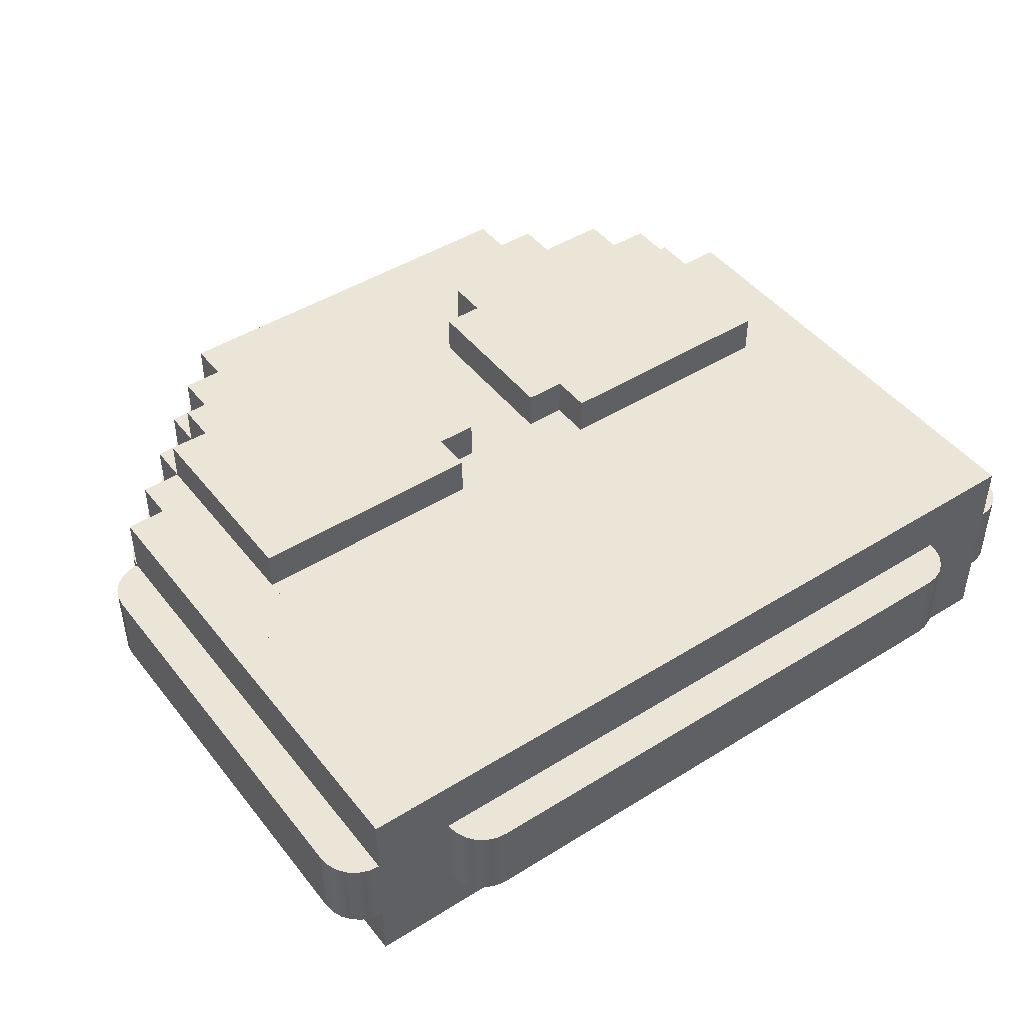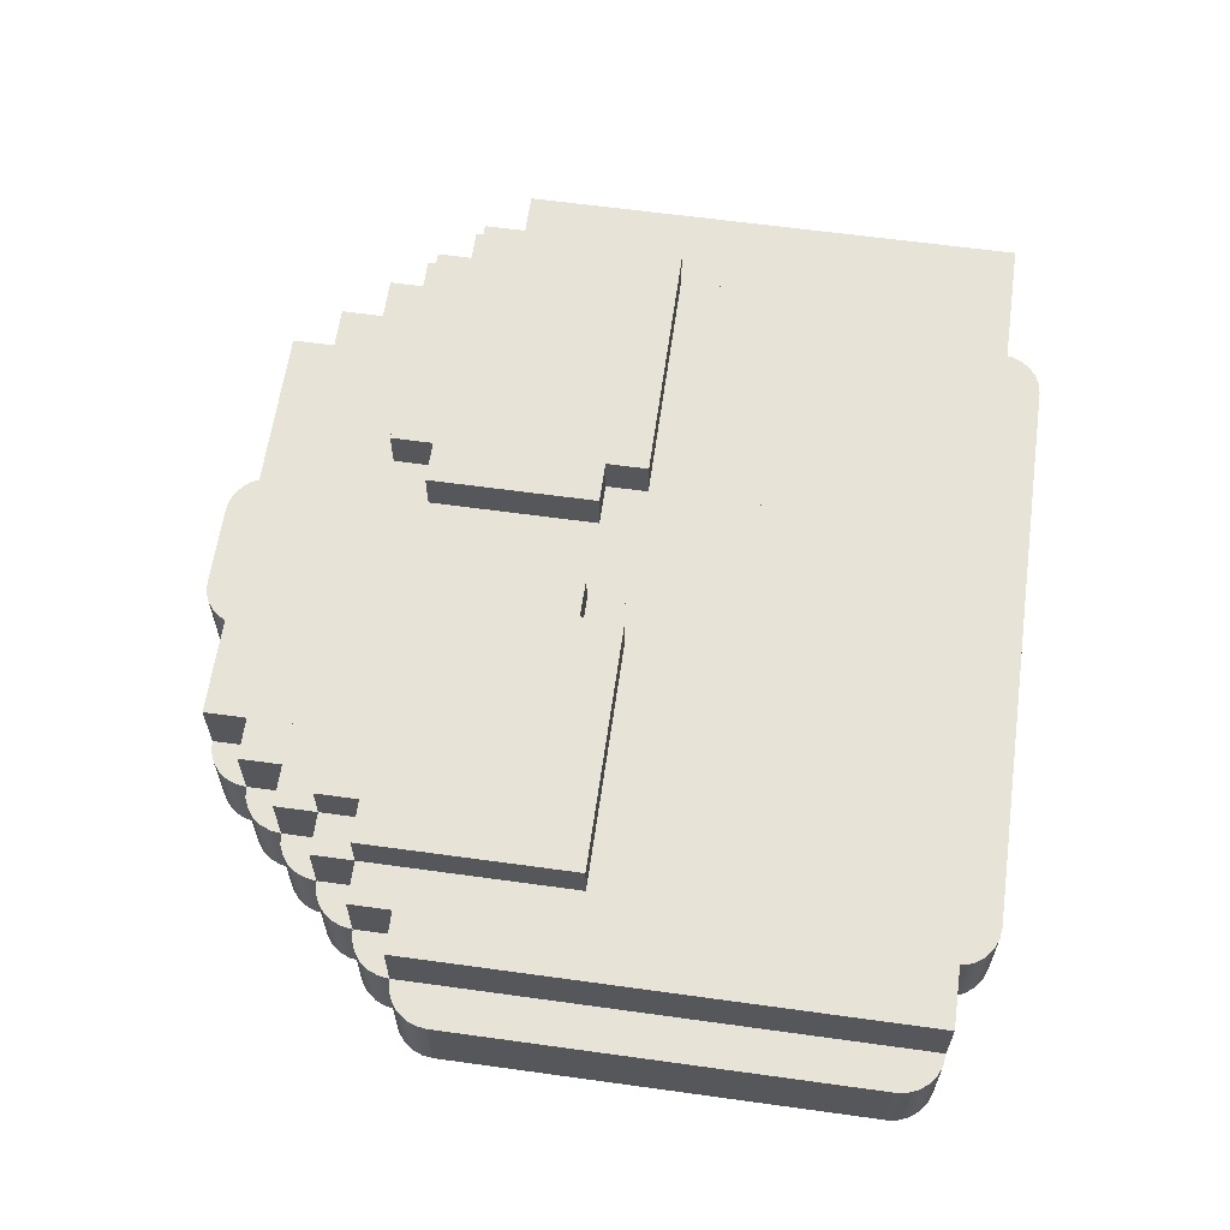
<metadata>
{"format":"obj","ext":"obj","renderer":"f3d","projection":"perspective","resolution":1024,"background":"white","views":[{"elev":45.7,"azim":-35.7,"up":"+Z"},{"elev":61.9,"azim":-82.0,"up":"+Z"}]}
</metadata>
<code>
v 11 7 1
v 10 7 1
v 10.97 7.259 1
v 10 8 1
v 10.87 7.5 1
v 10.71 7.707 1
v 10.5 7.866 1
v 10.26 7.966 1
v 10.71 7.707 -1
v 10.5 7.866 -1
v 10.87 7.5 -1
v 10.97 7.259 -1
v 11 7 -1
v 10.26 7.966 -1
v 10 8 -1
v 10 7 -1
v 10.26 -3.966 1
v 10.26 -3.966 -1
v 10 -4 1
v 10 -4 -1
v 10.5 -3.866 -1
v 10.5 -3.866 1
v 10.71 -3.707 -1
v 10.71 -3.707 1
v 10.87 -3.5 1
v 10.87 -3.5 -1
v 10.97 -3.259 1
v 10.97 -3.259 -1
v 11 -3 1
v 11 -3 -1
v 10 -3 -1
v 10 -3 1
v 9 8 1
v 9.966 8.259 1
v 9 9 1
v 9.866 8.5 1
v 9.707 8.707 1
v 9.5 8.866 1
v 9.259 8.966 1
v 9.707 8.707 -1
v 9.5 8.866 -1
v 9.866 8.5 -1
v 9.966 8.259 -1
v 9.259 8.966 -1
v 9 9 -1
v 9 8 -1
v 8 9 1
v 8.966 9.259 1
v 8 10 1
v 8.866 9.5 1
v 8.707 9.707 1
v 8.5 9.866 1
v 8.259 9.966 1
v 8.707 9.707 -1
v 8.5 9.866 -1
v 8.866 9.5 -1
v 8.966 9.259 -1
v 8.259 9.966 -1
v 8 10 -1
v 8 9 -1
v 7 10 1
v 7.966 10.26 1
v 7 11 1
v 7.866 10.5 1
v 7.707 10.71 1
v 7.5 10.87 1
v 7.259 10.97 1
v 7.707 10.71 -1
v 7.5 10.87 -1
v 7.866 10.5 -1
v 7.966 10.26 -1
v 7.259 10.97 -1
v 7 11 -1
v 7 10 -1
v 7.259 -4.966 1
v 7.259 -4.966 -1
v 7 -5 1
v 7 -5 -1
v 7.5 -4.866 -1
v 7.5 -4.866 1
v 7.707 -4.707 -1
v 7.707 -4.707 1
v 7.866 -4.5 1
v 7.866 -4.5 -1
v 7.966 -4.259 1
v 7.966 -4.259 -1
v 8 -4 1
v 8 -4 -1
v 7 -4 -1
v 7 -4 1
v 6 11 1
v 6.966 11.26 1
v 6 12 1
v 6.866 11.5 1
v 6.707 11.71 1
v 6.5 11.87 1
v 6.259 11.97 1
v 6.707 11.71 -1
v 6.5 11.87 -1
v 6.866 11.5 -1
v 6.966 11.26 -1
v 6.259 11.97 -1
v 6 12 -1
v 6 11 -1
v 5 12 1
v 5.966 12.26 1
v 5 13 1
v 5.866 12.5 1
v 5.707 12.71 1
v 5.5 12.87 1
v 5.259 12.97 1
v 5.707 12.71 -1
v 5.5 12.87 -1
v 5.866 12.5 -1
v 5.966 12.26 -1
v 5.259 12.97 -1
v 5 13 -1
v 5 12 -1
v 2 13 1
v 1 13 1
v 1.966 13.26 1
v 1 14 1
v 1.866 13.5 1
v 1.707 13.71 1
v 1.5 13.87 1
v 1.259 13.97 1
v 1.707 13.71 -1
v 1.5 13.87 -1
v 1.866 13.5 -1
v 1.966 13.26 -1
v 2 13 -1
v 1.259 13.97 -1
v 1 14 -1
v 1 13 -1
v -1.259 13.97 -1
v -1.259 13.97 1
v -1.5 13.87 -1
v -1.5 13.87 1
v -1 14 1
v -1 14 -1
v -1.707 13.71 -1
v -1.707 13.71 1
v -1.866 13.5 1
v -1.866 13.5 -1
v -1.966 13.26 1
v -1.966 13.26 -1
v -2 13 1
v -2 13 -1
v -1 13 -1
v -1 13 1
v -5.259 12.97 -1
v -5.259 12.97 1
v -5.5 12.87 -1
v -5.5 12.87 1
v -5 13 1
v -5 13 -1
v -5.707 12.71 -1
v -5.707 12.71 1
v -5.866 12.5 1
v -5.866 12.5 -1
v -5.966 12.26 1
v -5.966 12.26 -1
v -6 12 1
v -6 12 -1
v -5 12 -1
v -5 12 1
v -6.259 11.97 -1
v -6.259 11.97 1
v -6.5 11.87 -1
v -6.5 11.87 1
v -6.707 11.71 -1
v -6.707 11.71 1
v -6.866 11.5 1
v -6.866 11.5 -1
v -6.966 11.26 1
v -6.966 11.26 -1
v -7 11 1
v -7 11 -1
v -6 11 -1
v -6 11 1
v -7.259 10.97 -1
v -7.259 10.97 1
v -7.5 10.87 -1
v -7.5 10.87 1
v -7.707 10.71 -1
v -7.707 10.71 1
v -7.866 10.5 1
v -7.866 10.5 -1
v -7.966 10.26 1
v -7.966 10.26 -1
v -8 10 1
v -8 10 -1
v -7 10 -1
v -7 10 1
v -7.5 -4.866 1
v -7.5 -4.866 -1
v -7.707 -4.707 1
v -7.707 -4.707 -1
v -7.259 -4.966 -1
v -7.259 -4.966 1
v -7 -5 -1
v -7 -5 1
v -7.866 -4.5 -1
v -7.866 -4.5 1
v -7.966 -4.259 -1
v -7.966 -4.259 1
v -8 -4 -1
v -8 -4 1
v -7 -4 -1
v -7 -4 1
v -8.259 9.966 -1
v -8.259 9.966 1
v -8.5 9.866 -1
v -8.5 9.866 1
v -8.707 9.707 -1
v -8.707 9.707 1
v -8.866 9.5 1
v -8.866 9.5 -1
v -8.966 9.259 1
v -8.966 9.259 -1
v -9 9 1
v -9 9 -1
v -8 9 -1
v -8 9 1
v -9.259 8.966 -1
v -9.259 8.966 1
v -9.5 8.866 -1
v -9.5 8.866 1
v -9.707 8.707 -1
v -9.707 8.707 1
v -9.866 8.5 1
v -9.866 8.5 -1
v -9.966 8.259 1
v -9.966 8.259 -1
v -10 8 1
v -10 8 -1
v -9 8 -1
v -9 8 1
v -10.26 7.966 -1
v -10.26 7.966 1
v -10.5 7.866 -1
v -10.5 7.866 1
v -10.71 7.707 -1
v -10.71 7.707 1
v -10.87 7.5 1
v -10.87 7.5 -1
v -10.97 7.259 1
v -10.97 7.259 -1
v -11 7 1
v -11 7 -1
v -10 7 -1
v -10 7 1
v -10.5 -3.866 1
v -10.5 -3.866 -1
v -10.71 -3.707 1
v -10.71 -3.707 -1
v -10.26 -3.966 -1
v -10.26 -3.966 1
v -10 -4 -1
v -10 -4 1
v -10.87 -3.5 -1
v -10.87 -3.5 1
v -10.97 -3.259 -1
v -10.97 -3.259 1
v -11 -3 -1
v -11 -3 1
v -10 -3 -1
v -10 -3 1
v 5 10 2.5
v 5 10 -2.5
v -5 10 2.5
v -5 10 -2.5
v -5 13 -2.5
v -5 13 2.5
v 5 13 -2.5
v 5 13 2.5
v 6 10 2.5
v 6 10 -2.5
v 5 12 -2.5
v 5 12 2.5
v 6 12 -2.5
v 6 12 2.5
v -6 10 2.5
v -6 10 -2.5
v -6 12 -2.5
v -6 12 2.5
v -5 12 -2.5
v -5 12 2.5
v 7 10 2.5
v 7 10 -2.5
v 6 11 -2.5
v 6 11 2.5
v 7 11 -2.5
v 7 11 2.5
v -7 10 2.5
v -7 10 -2.5
v -7 11 -2.5
v -7 11 2.5
v -6 11 -2.5
v -6 11 2.5
v 8 9 2.5
v 8 9 -2.5
v 7 9 2.5
v 7 9 -2.5
v 8 10 -2.5
v 8 10 2.5
v 7 4 3.5
v 7 4 -3.5
v 2 4 3.5
v 2 4 -3.5
v 2 10 -3.5
v 2 10 3.5
v 7 10 -3.5
v 7 10 3.5
v 2 9 2.5
v 2 9 -2.5
v -2 9 2.5
v -2 9 -2.5
v -2 10 -2.5
v -2 10 2.5
v 2 10 -2.5
v 2 10 2.5
v -2 4 3.5
v -2 4 -3.5
v -7 4 3.5
v -7 4 -3.5
v -7 10 -3.5
v -7 10 3.5
v -2 10 -3.5
v -2 10 3.5
v -7 9 2.5
v -7 9 -2.5
v -8 9 2.5
v -8 9 -2.5
v -8 10 -2.5
v -8 10 2.5
v 9 -4 2.5
v 9 -4 -2.5
v 8 -4 2.5
v 8 -4 -2.5
v 9 9 -2.5
v 9 9 2.5
v 8 4 3.5
v 8 4 -3.5
v 7 9 -3.5
v 7 9 3.5
v 8 9 -3.5
v 8 9 3.5
v 2 5 3.5
v 2 5 -3.5
v 1 5 3.5
v 1 5 -3.5
v 1 9 -3.5
v 1 9 3.5
v 2 9 -3.5
v 2 9 3.5
v 1 -4 2.5
v 1 -4 -2.5
v -1 -4 2.5
v -1 -4 -2.5
v -1 9 -2.5
v -1 9 2.5
v 1 9 -2.5
v 1 9 2.5
v -1 5 3.5
v -1 5 -3.5
v -2 5 3.5
v -2 5 -3.5
v -2 9 -3.5
v -2 9 3.5
v -1 9 -3.5
v -1 9 3.5
v -8 4 3.5
v -8 4 -3.5
v -8 9 -3.5
v -8 9 3.5
v -7 9 -3.5
v -7 9 3.5
v -8 -4 2.5
v -8 -4 -2.5
v -9 -4 2.5
v -9 -4 -2.5
v -9 9 -2.5
v -9 9 2.5
v 10 -4 2.5
v 10 -4 -2.5
v 9 8 -2.5
v 9 8 2.5
v 10 8 -2.5
v 10 8 2.5
v -10 -4 2.5
v -10 -4 -2.5
v -10 8 -2.5
v -10 8 2.5
v -9 8 -2.5
v -9 8 2.5
v 2 -4 2.5
v 2 -4 -2.5
v 1 5 -2.5
v 1 5 2.5
v 2 5 -2.5
v 2 5 2.5
v -2 -4 2.5
v -2 -4 -2.5
v -2 5 -2.5
v -2 5 2.5
v -1 5 -2.5
v -1 5 2.5
v 2 4 -2.5
v 2 4 2.5
v 8 4 -2.5
v 8 4 2.5
v -8 4 -2.5
v -8 4 2.5
v -2 4 -2.5
v -2 4 2.5
f 3 2 1
f 2 3 4
f 4 3 5
f 4 5 6
f 4 6 7
f 4 7 8
f 10 6 9
f 6 10 7
f 6 11 9
f 11 6 5
f 5 12 11
f 12 5 3
f 3 13 12
f 13 3 1
f 14 7 10
f 7 14 8
f 15 8 14
f 8 15 4
f 16 12 13
f 12 16 15
f 12 15 11
f 11 15 9
f 9 15 10
f 10 15 14
f 2 13 1
f 13 2 16
f 2 15 16
f 15 2 4
f 19 18 17
f 18 19 20
f 21 17 18
f 17 21 22
f 23 22 21
f 22 23 24
f 23 25 24
f 25 23 26
f 26 27 25
f 27 26 28
f 28 29 27
f 29 28 30
f 19 31 20
f 31 19 32
f 31 29 30
f 29 31 32
f 31 18 20
f 18 31 21
f 21 31 23
f 23 31 26
f 26 31 28
f 28 31 30
f 17 32 19
f 32 17 22
f 32 22 24
f 32 24 25
f 32 25 27
f 32 27 29
f 34 33 4
f 33 34 35
f 35 34 36
f 35 36 37
f 35 37 38
f 35 38 39
f 41 37 40
f 37 41 38
f 37 42 40
f 42 37 36
f 36 43 42
f 43 36 34
f 34 15 43
f 15 34 4
f 44 38 41
f 38 44 39
f 45 39 44
f 39 45 35
f 46 43 15
f 43 46 45
f 43 45 42
f 42 45 40
f 40 45 41
f 41 45 44
f 33 15 4
f 15 33 46
f 33 45 46
f 45 33 35
f 48 47 35
f 47 48 49
f 49 48 50
f 49 50 51
f 49 51 52
f 49 52 53
f 55 51 54
f 51 55 52
f 51 56 54
f 56 51 50
f 50 57 56
f 57 50 48
f 48 45 57
f 45 48 35
f 58 52 55
f 52 58 53
f 59 53 58
f 53 59 49
f 60 57 45
f 57 60 59
f 57 59 56
f 56 59 54
f 54 59 55
f 55 59 58
f 47 45 35
f 45 47 60
f 47 59 60
f 59 47 49
f 62 61 49
f 61 62 63
f 63 62 64
f 63 64 65
f 63 65 66
f 63 66 67
f 69 65 68
f 65 69 66
f 65 70 68
f 70 65 64
f 64 71 70
f 71 64 62
f 62 59 71
f 59 62 49
f 72 66 69
f 66 72 67
f 73 67 72
f 67 73 63
f 74 71 59
f 71 74 73
f 71 73 70
f 70 73 68
f 68 73 69
f 69 73 72
f 61 59 49
f 59 61 74
f 61 73 74
f 73 61 63
f 77 76 75
f 76 77 78
f 79 75 76
f 75 79 80
f 81 80 79
f 80 81 82
f 81 83 82
f 83 81 84
f 84 85 83
f 85 84 86
f 86 87 85
f 87 86 88
f 77 89 78
f 89 77 90
f 89 87 88
f 87 89 90
f 89 76 78
f 76 89 79
f 79 89 81
f 81 89 84
f 84 89 86
f 86 89 88
f 75 90 77
f 90 75 80
f 90 80 82
f 90 82 83
f 90 83 85
f 90 85 87
f 92 91 63
f 91 92 93
f 93 92 94
f 93 94 95
f 93 95 96
f 93 96 97
f 99 95 98
f 95 99 96
f 95 100 98
f 100 95 94
f 94 101 100
f 101 94 92
f 92 73 101
f 73 92 63
f 102 96 99
f 96 102 97
f 103 97 102
f 97 103 93
f 104 101 73
f 101 104 103
f 101 103 100
f 100 103 98
f 98 103 99
f 99 103 102
f 91 73 63
f 73 91 104
f 91 103 104
f 103 91 93
f 106 105 93
f 105 106 107
f 107 106 108
f 107 108 109
f 107 109 110
f 107 110 111
f 113 109 112
f 109 113 110
f 109 114 112
f 114 109 108
f 108 115 114
f 115 108 106
f 106 103 115
f 103 106 93
f 116 110 113
f 110 116 111
f 117 111 116
f 111 117 107
f 118 115 103
f 115 118 117
f 115 117 114
f 114 117 112
f 112 117 113
f 113 117 116
f 105 103 93
f 103 105 118
f 105 117 118
f 117 105 107
f 121 120 119
f 120 121 122
f 122 121 123
f 122 123 124
f 122 124 125
f 122 125 126
f 128 124 127
f 124 128 125
f 124 129 127
f 129 124 123
f 123 130 129
f 130 123 121
f 121 131 130
f 131 121 119
f 132 125 128
f 125 132 126
f 133 126 132
f 126 133 122
f 134 130 131
f 130 134 133
f 130 133 129
f 129 133 127
f 127 133 128
f 128 133 132
f 120 131 119
f 131 120 134
f 120 133 134
f 133 120 122
f 137 136 135
f 136 137 138
f 139 135 136
f 135 139 140
f 141 138 137
f 138 141 142
f 141 143 142
f 143 141 144
f 144 145 143
f 145 144 146
f 146 147 145
f 147 146 148
f 139 149 140
f 149 139 150
f 146 149 148
f 149 146 140
f 140 146 144
f 140 144 141
f 140 141 137
f 140 137 135
f 139 147 150
f 147 139 145
f 145 139 143
f 143 139 142
f 142 139 138
f 138 139 136
f 147 149 150
f 149 147 148
f 153 152 151
f 152 153 154
f 155 151 152
f 151 155 156
f 157 154 153
f 154 157 158
f 157 159 158
f 159 157 160
f 160 161 159
f 161 160 162
f 162 163 161
f 163 162 164
f 155 165 156
f 165 155 166
f 162 165 164
f 165 162 156
f 156 162 160
f 156 160 157
f 156 157 153
f 156 153 151
f 155 163 166
f 163 155 161
f 161 155 159
f 159 155 158
f 158 155 154
f 154 155 152
f 163 165 166
f 165 163 164
f 169 168 167
f 168 169 170
f 163 167 168
f 167 163 164
f 171 170 169
f 170 171 172
f 171 173 172
f 173 171 174
f 174 175 173
f 175 174 176
f 176 177 175
f 177 176 178
f 163 179 164
f 179 163 180
f 176 179 178
f 179 176 164
f 164 176 174
f 164 174 171
f 164 171 169
f 164 169 167
f 163 177 180
f 177 163 175
f 175 163 173
f 173 163 172
f 172 163 170
f 170 163 168
f 177 179 180
f 179 177 178
f 183 182 181
f 182 183 184
f 177 181 182
f 181 177 178
f 185 184 183
f 184 185 186
f 185 187 186
f 187 185 188
f 188 189 187
f 189 188 190
f 190 191 189
f 191 190 192
f 177 193 178
f 193 177 194
f 190 193 192
f 193 190 178
f 178 190 188
f 178 188 185
f 178 185 183
f 178 183 181
f 177 191 194
f 191 177 189
f 189 177 187
f 187 177 186
f 186 177 184
f 184 177 182
f 191 193 194
f 193 191 192
f 197 196 195
f 196 197 198
f 199 195 196
f 195 199 200
f 201 200 199
f 200 201 202
f 197 203 198
f 203 197 204
f 204 205 203
f 205 204 206
f 206 207 205
f 207 206 208
f 207 210 209
f 210 207 208
f 210 201 209
f 201 210 202
f 199 209 201
f 209 199 196
f 209 196 198
f 209 198 203
f 209 203 205
f 209 205 207
f 210 200 202
f 200 210 195
f 195 210 197
f 197 210 204
f 204 210 206
f 206 210 208
f 213 212 211
f 212 213 214
f 191 211 212
f 211 191 192
f 215 214 213
f 214 215 216
f 215 217 216
f 217 215 218
f 218 219 217
f 219 218 220
f 220 221 219
f 221 220 222
f 191 223 192
f 223 191 224
f 220 223 222
f 223 220 192
f 192 220 218
f 192 218 215
f 192 215 213
f 192 213 211
f 191 221 224
f 221 191 219
f 219 191 217
f 217 191 216
f 216 191 214
f 214 191 212
f 221 223 224
f 223 221 222
f 227 226 225
f 226 227 228
f 221 225 226
f 225 221 222
f 229 228 227
f 228 229 230
f 229 231 230
f 231 229 232
f 232 233 231
f 233 232 234
f 234 235 233
f 235 234 236
f 221 237 222
f 237 221 238
f 234 237 236
f 237 234 222
f 222 234 232
f 222 232 229
f 222 229 227
f 222 227 225
f 221 235 238
f 235 221 233
f 233 221 231
f 231 221 230
f 230 221 228
f 228 221 226
f 235 237 238
f 237 235 236
f 241 240 239
f 240 241 242
f 235 239 240
f 239 235 236
f 243 242 241
f 242 243 244
f 243 245 244
f 245 243 246
f 246 247 245
f 247 246 248
f 248 249 247
f 249 248 250
f 235 251 236
f 251 235 252
f 248 251 250
f 251 248 236
f 236 248 246
f 236 246 243
f 236 243 241
f 236 241 239
f 235 249 252
f 249 235 247
f 247 235 245
f 245 235 244
f 244 235 242
f 242 235 240
f 249 251 252
f 251 249 250
f 255 254 253
f 254 255 256
f 257 253 254
f 253 257 258
f 259 258 257
f 258 259 260
f 255 261 256
f 261 255 262
f 262 263 261
f 263 262 264
f 264 265 263
f 265 264 266
f 265 268 267
f 268 265 266
f 268 259 267
f 259 268 260
f 257 267 259
f 267 257 254
f 267 254 256
f 267 256 261
f 267 261 263
f 267 263 265
f 268 258 260
f 258 268 253
f 253 268 255
f 255 268 262
f 262 268 264
f 264 268 266
f 150 134 120
f 134 150 149
f 150 140 149
f 140 150 139
f 140 134 149
f 134 140 133
f 122 150 120
f 150 122 139
f 122 134 133
f 134 122 120
f 140 122 133
f 122 140 139
f 271 270 269
f 270 271 272
f 271 273 272
f 273 271 274
f 273 270 272
f 270 273 275
f 276 271 269
f 271 276 274
f 276 270 275
f 270 276 269
f 273 276 275
f 276 273 274
f 269 278 277
f 278 269 270
f 269 279 270
f 279 269 280
f 279 278 270
f 278 279 281
f 282 269 277
f 269 282 280
f 282 278 281
f 278 282 277
f 279 282 281
f 282 279 280
f 283 272 271
f 272 283 284
f 283 285 284
f 285 283 286
f 285 272 284
f 272 285 287
f 288 283 271
f 283 288 286
f 288 272 287
f 272 288 271
f 285 288 287
f 288 285 286
f 277 290 289
f 290 277 278
f 277 291 278
f 291 277 292
f 291 290 278
f 290 291 293
f 294 277 289
f 277 294 292
f 294 290 293
f 290 294 289
f 291 294 293
f 294 291 292
f 295 284 283
f 284 295 296
f 295 297 296
f 297 295 298
f 297 284 296
f 284 297 299
f 300 295 283
f 295 300 298
f 300 284 299
f 284 300 283
f 297 300 299
f 300 297 298
f 303 302 301
f 302 303 304
f 303 290 304
f 290 303 289
f 290 302 304
f 302 290 305
f 306 303 301
f 303 306 289
f 306 302 305
f 302 306 301
f 290 306 305
f 306 290 289
f 309 308 307
f 308 309 310
f 309 311 310
f 311 309 312
f 311 308 310
f 308 311 313
f 314 309 307
f 309 314 312
f 314 308 313
f 308 314 307
f 311 314 313
f 314 311 312
f 317 316 315
f 316 317 318
f 317 319 318
f 319 317 320
f 319 316 318
f 316 319 321
f 322 317 315
f 317 322 320
f 322 316 321
f 316 322 315
f 319 322 321
f 322 319 320
f 325 324 323
f 324 325 326
f 325 327 326
f 327 325 328
f 327 324 326
f 324 327 329
f 330 325 323
f 325 330 328
f 330 324 329
f 324 330 323
f 327 330 329
f 330 327 328
f 333 332 331
f 332 333 334
f 333 335 334
f 335 333 336
f 335 332 334
f 332 335 296
f 295 333 331
f 333 295 336
f 295 332 296
f 332 295 331
f 335 295 296
f 295 335 336
f 339 338 337
f 338 339 340
f 339 302 340
f 302 339 301
f 302 338 340
f 338 302 341
f 342 339 337
f 339 342 301
f 342 338 341
f 338 342 337
f 302 342 341
f 342 302 301
f 307 344 343
f 344 307 308
f 307 345 308
f 345 307 346
f 345 344 308
f 344 345 347
f 348 307 343
f 307 348 346
f 348 344 347
f 344 348 343
f 345 348 347
f 348 345 346
f 351 350 349
f 350 351 352
f 351 353 352
f 353 351 354
f 353 350 352
f 350 353 355
f 356 351 349
f 351 356 354
f 356 350 355
f 350 356 349
f 353 356 355
f 356 353 354
f 359 358 357
f 358 359 360
f 359 361 360
f 361 359 362
f 361 358 360
f 358 361 363
f 364 359 357
f 359 364 362
f 364 358 363
f 358 364 357
f 361 364 363
f 364 361 362
f 367 366 365
f 366 367 368
f 367 369 368
f 369 367 370
f 369 366 368
f 366 369 371
f 372 367 365
f 367 372 370
f 372 366 371
f 366 372 365
f 369 372 371
f 372 369 370
f 373 326 325
f 326 373 374
f 373 375 374
f 375 373 376
f 375 326 374
f 326 375 377
f 378 373 325
f 373 378 376
f 378 326 377
f 326 378 325
f 375 378 377
f 378 375 376
f 381 380 379
f 380 381 382
f 381 383 382
f 383 381 384
f 383 380 382
f 380 383 334
f 333 381 379
f 381 333 384
f 333 380 334
f 380 333 379
f 383 333 334
f 333 383 384
f 337 386 385
f 386 337 338
f 337 387 338
f 387 337 388
f 387 386 338
f 386 387 389
f 390 337 385
f 337 390 388
f 390 386 389
f 386 390 385
f 387 390 389
f 390 387 388
f 391 382 381
f 382 391 392
f 391 393 392
f 393 391 394
f 393 382 392
f 382 393 395
f 396 391 381
f 391 396 394
f 396 382 395
f 382 396 381
f 393 396 395
f 396 393 394
f 32 30 29
f 30 32 31
f 32 16 31
f 16 32 2
f 16 30 31
f 30 16 13
f 1 32 29
f 32 1 2
f 1 30 13
f 30 1 29
f 16 1 13
f 1 16 2
f 266 267 268
f 267 266 265
f 266 250 265
f 250 266 249
f 250 267 265
f 267 250 251
f 252 266 268
f 266 252 249
f 252 267 251
f 267 252 268
f 250 252 251
f 252 250 249
f 357 398 397
f 398 357 358
f 357 399 358
f 399 357 400
f 399 398 358
f 398 399 401
f 402 357 397
f 357 402 400
f 402 398 401
f 398 402 397
f 399 402 401
f 402 399 400
f 403 360 359
f 360 403 404
f 403 405 404
f 405 403 406
f 405 360 404
f 360 405 407
f 408 403 359
f 403 408 406
f 408 360 407
f 360 408 359
f 405 408 407
f 408 405 406
f 397 340 339
f 340 397 398
f 397 409 398
f 409 397 410
f 409 340 398
f 340 409 411
f 412 397 339
f 397 412 410
f 412 340 411
f 340 412 339
f 409 412 411
f 412 409 410
f 379 404 403
f 404 379 380
f 379 413 380
f 413 379 414
f 413 404 380
f 404 413 415
f 416 379 403
f 379 416 414
f 416 404 415
f 404 416 403
f 413 416 415
f 416 413 414
f 202 78 77
f 78 202 201
f 202 209 201
f 209 202 210
f 209 78 201
f 78 209 89
f 90 202 77
f 202 90 210
f 90 78 89
f 78 90 77
f 209 90 89
f 90 209 210

</code>
